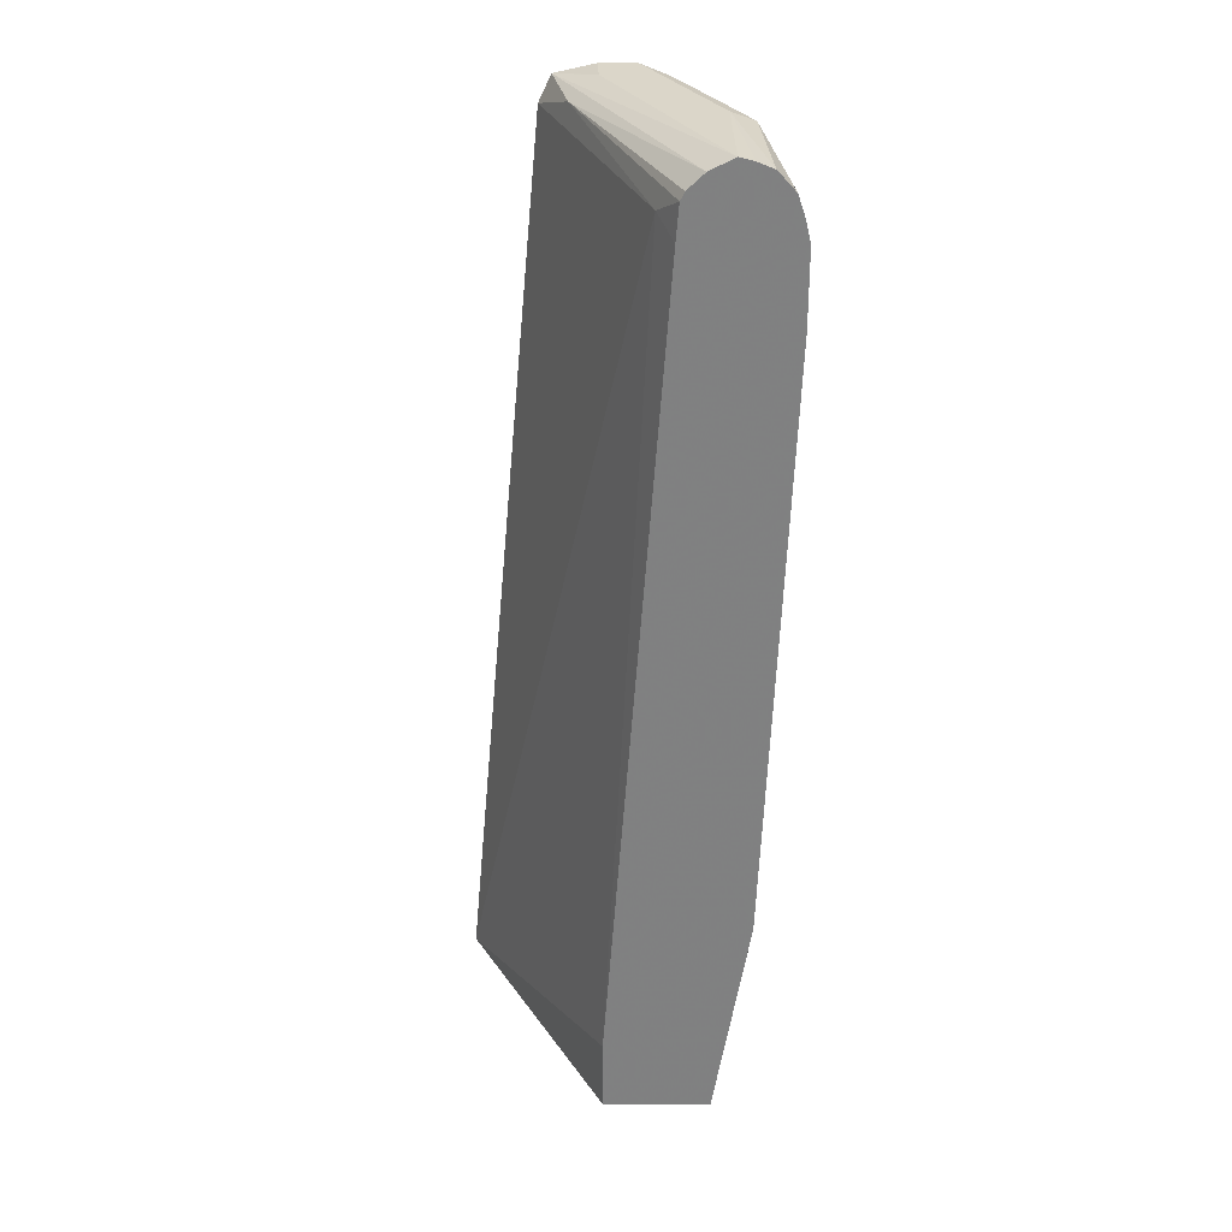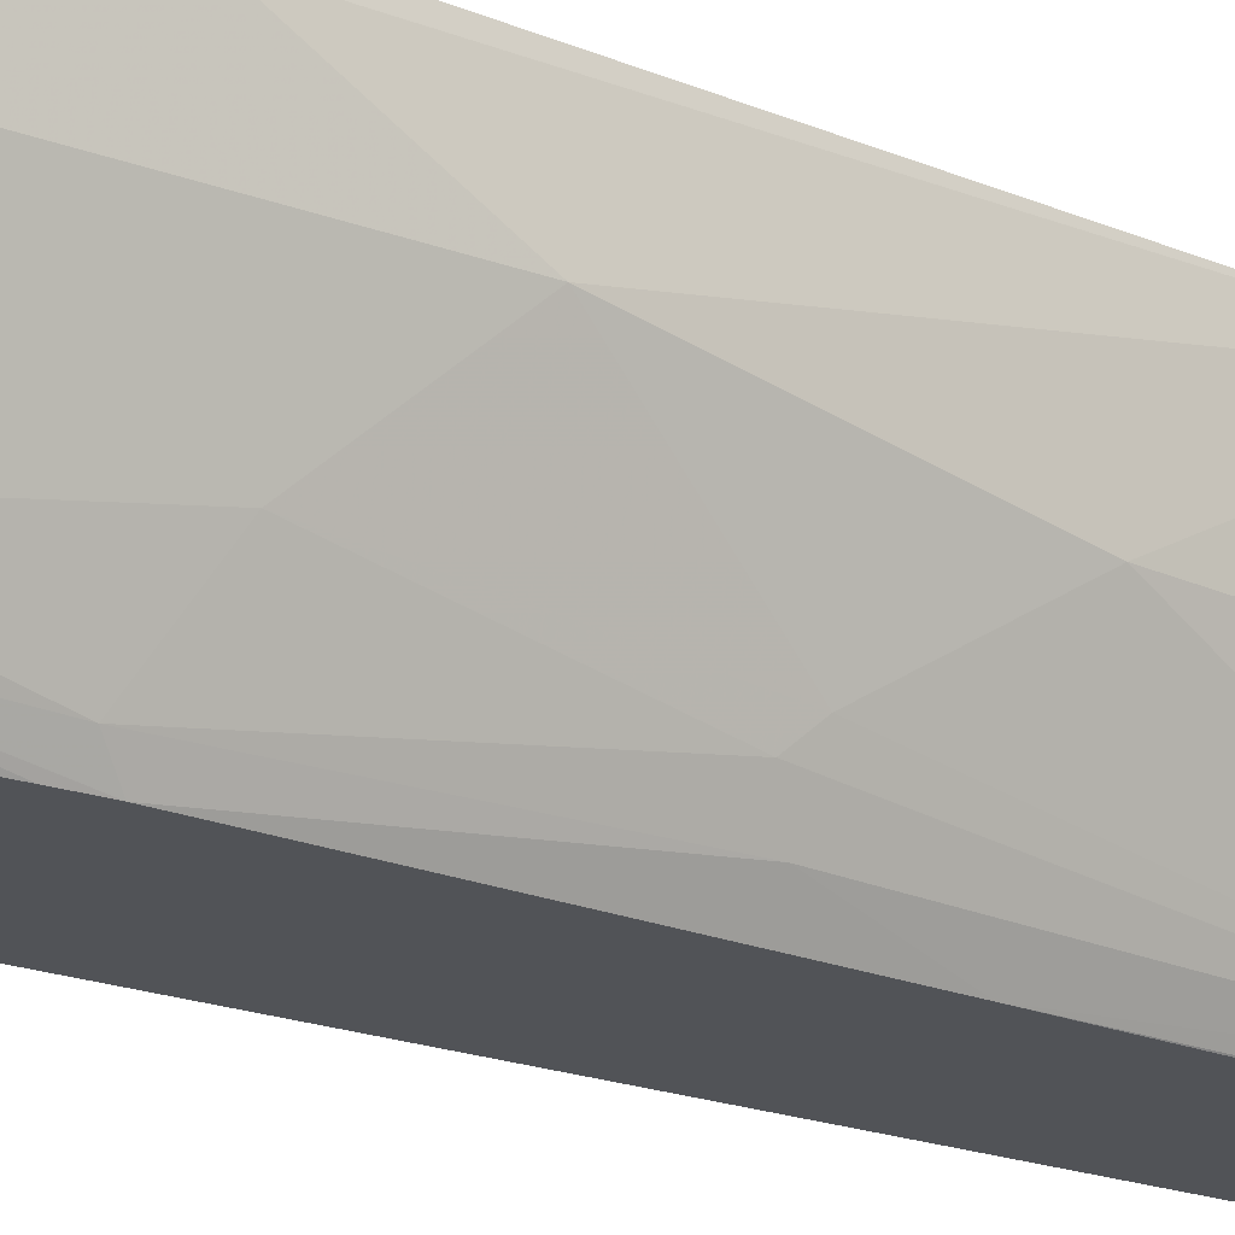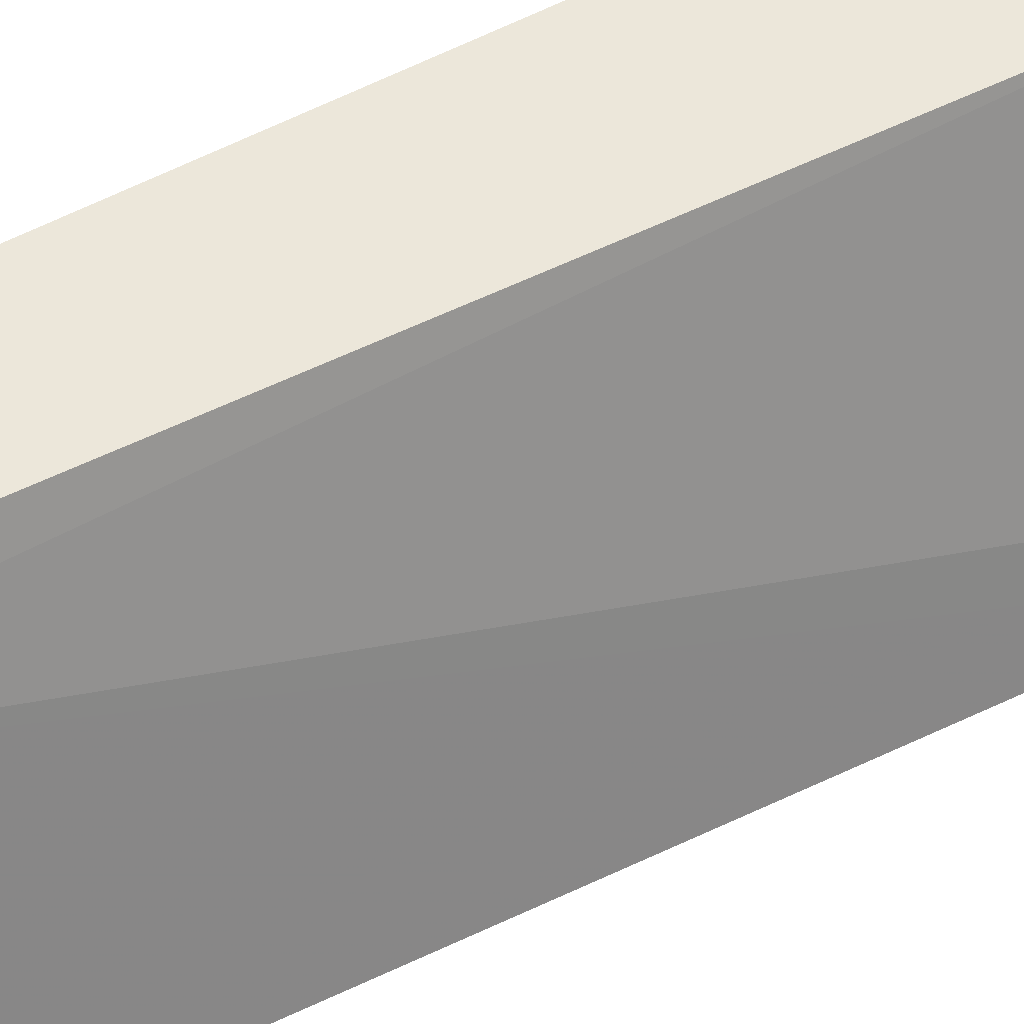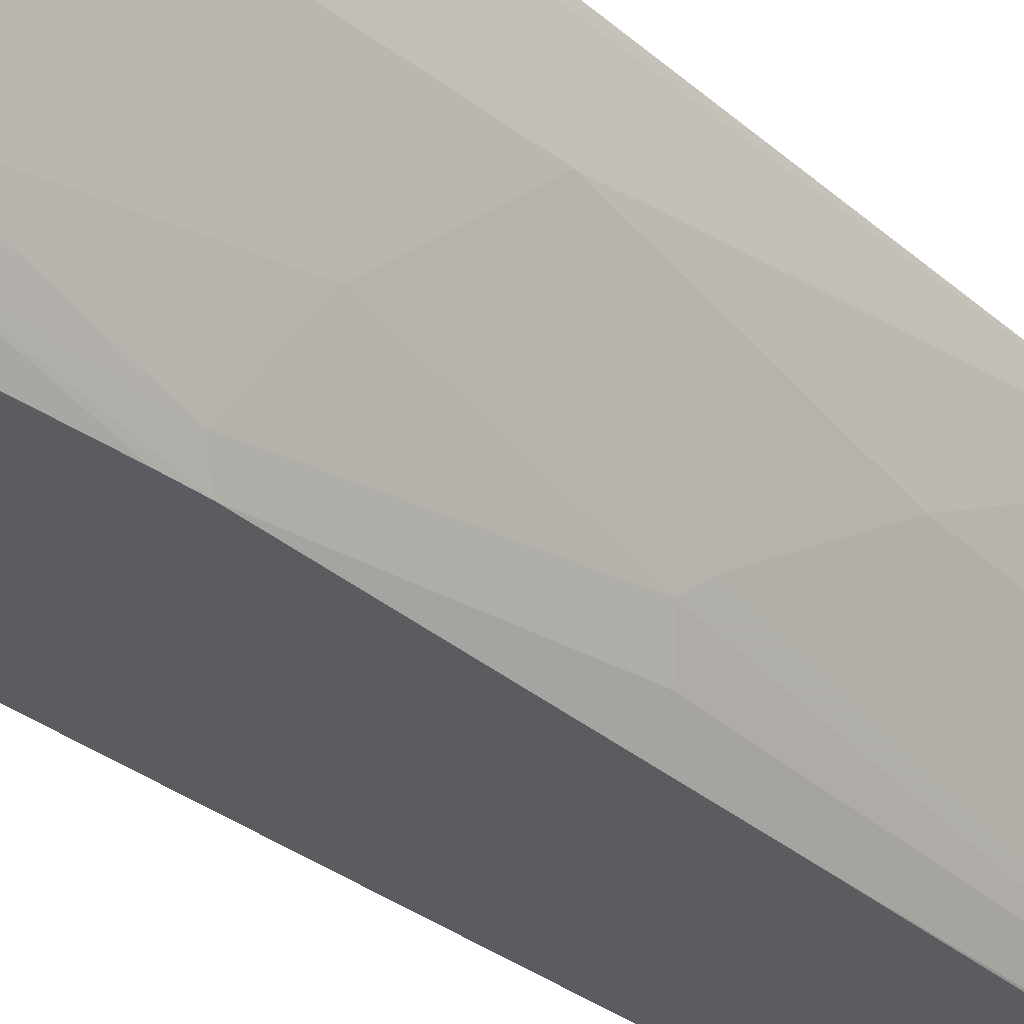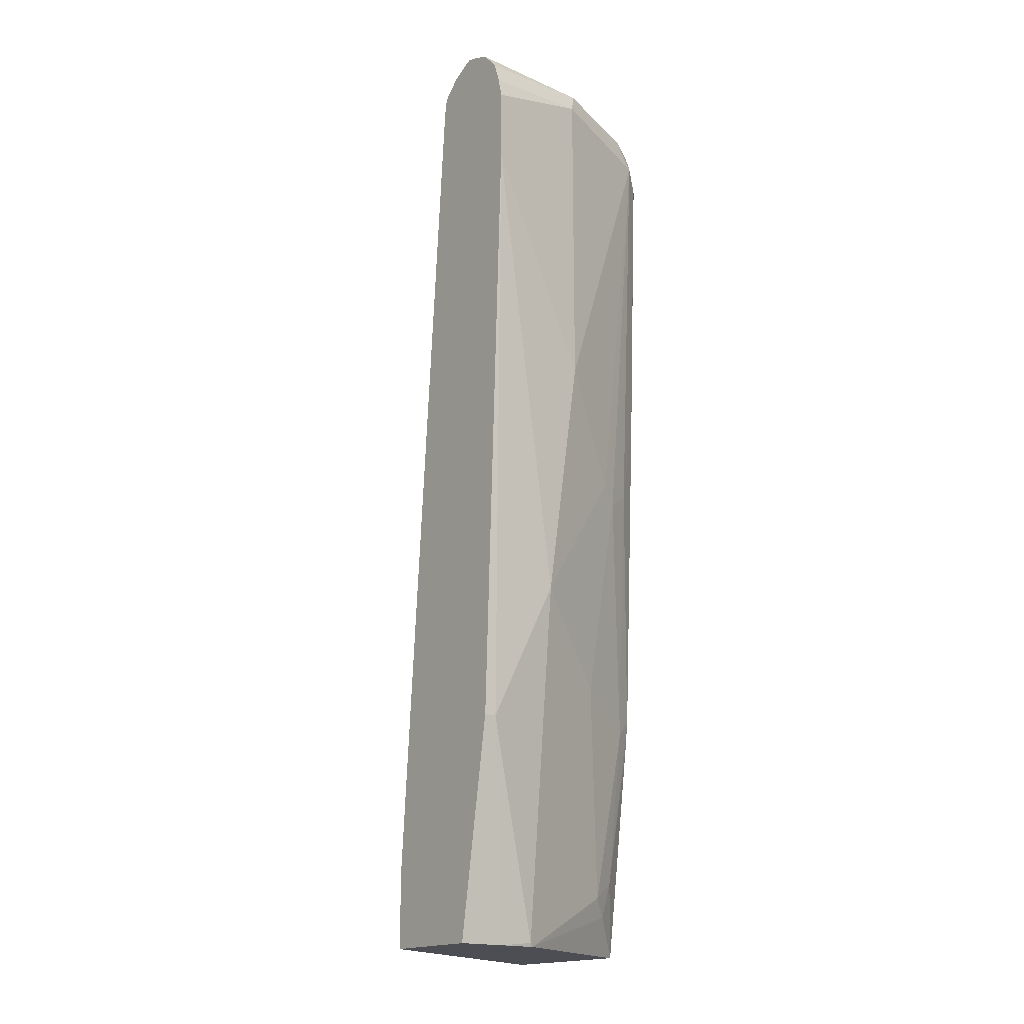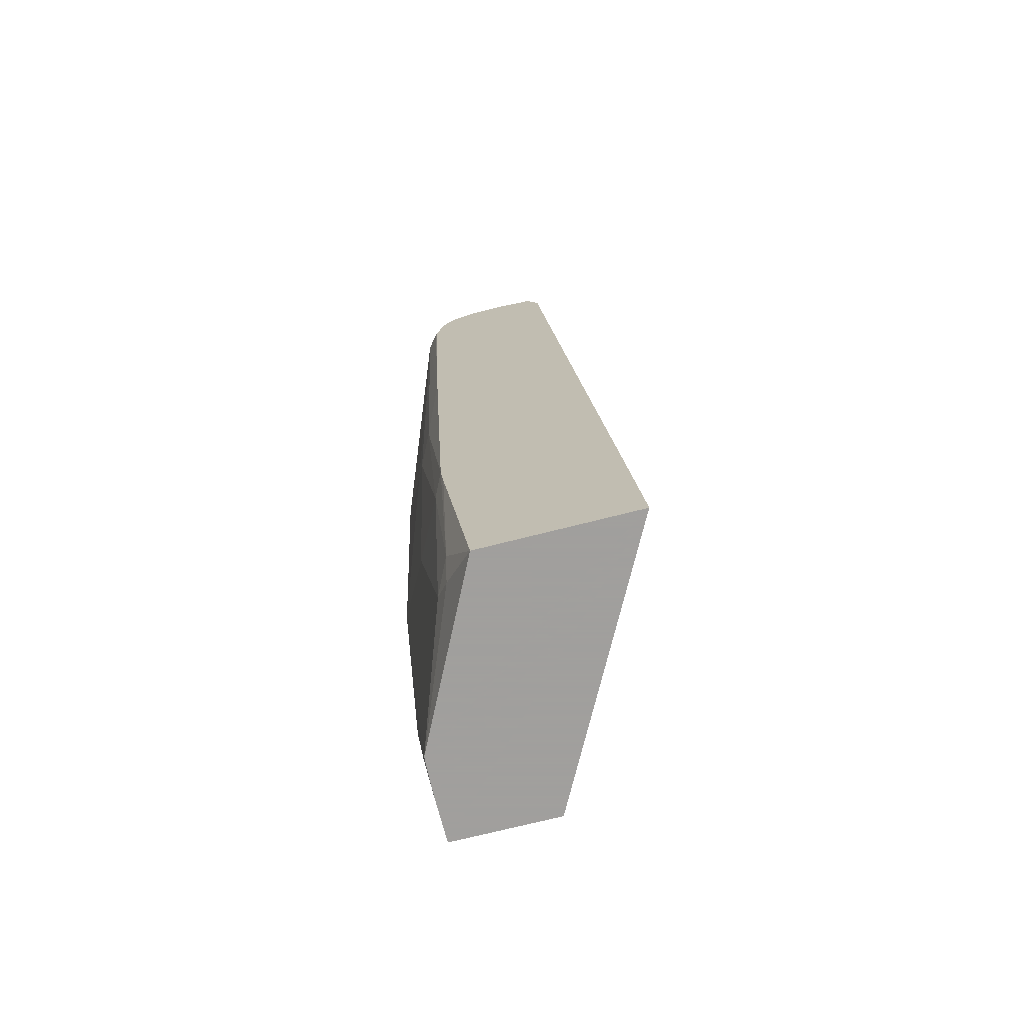
<metadata>
{"format":"obj","ext":"obj","renderer":"f3d","projection":"perspective","resolution":1024,"background":"white","views":[{"elev":29.8,"azim":-0.4,"up":"+Y"},{"elev":-21.7,"azim":51.5,"up":"+Z"},{"elev":53.8,"azim":-122.3,"up":"+Z"},{"elev":-33.8,"azim":38.2,"up":"+Z"},{"elev":-17.4,"azim":52.5,"up":"+Y"},{"elev":-71.5,"azim":-165.7,"up":"+Y"}]}
</metadata>
<code>
v 0.2794 -0.1259 -0.1241
v 0.2908 6.692e-05 -0.1241
v 0.4135 -0.1259 -0.1241
v 0.3989 -0.1259 0.1028
v 0.3989 -0.0613 0.1028
v 0.4372 0.6596 0.07669
v 0.3521 0.675 -0.1241
v 0.4398 -0.0613 -0.1023
v 0.441 -0.09199 -0.09205
v 0.4183 -0.1259 -0.1146
v 0.4409 0.06567 -0.1241
v 0.4909 -0.1259 0.1028
v 0.4503 0.6452 0.1028
v 0.4528 0.675 0.1028
v 0.3759 0.6903 -0.07669
v 0.3629 0.6979 -0.1241
v 0.4526 -0.07669 -0.07669
v 0.4442 0.09212 -0.1241
v 0.4526 0.07674 -0.1074
v 0.4893 -0.1259 0.02754
v 0.4812 -0.1259 0.01125
v 0.4909 -0.1259 0.06136
v 0.5216 0.06144 0.1028
v 0.4564 0.6822 0.1028
v 0.4704 0.6954 0.1028
v 0.4909 0.7057 0.1028
v 0.3989 0.7057 -0.09205
v 0.3645 0.6984 -0.1241
v 0.4832 0.1074 -0.04602
v 0.4909 6.692e-05 -1.974e-05
v 0.4595 0.3974 -0.1241
v 0.4704 0.3068 -0.1023
v 0.4832 0.2915 -0.07669
v 0.5216 0.1841 0.03067
v 0.4909 -0.1227 0.03067
v 0.4897 -0.1259 0.03067
v 0.5216 0.06144 0.09203
v 0.5423 0.5811 0.1028
v 0.5033 0.7025 0.1028
v 0.4909 0.7057 -1.974e-05
v 0.3975 0.7057 -0.1241
v 0.4909 0.3068 -0.06136
v 0.4702 0.6421 -0.1241
v 0.4717 0.6443 -0.1227
v 0.4832 0.6596 -0.1074
v 0.5216 0.1227 0.06136
v 0.5216 0.3988 -1.974e-05
v 0.5423 0.6443 0.1028
v 0.5171 0.6969 0.1028
v 0.4602 0.7057 -0.06136
v 0.5114 0.6954 -0.01024
v 0.4281 0.7057 -0.1241
v 0.4702 0.6443 -0.1241
v 0.464 0.675 -0.1241
v 0.4612 0.6826 -0.1241
v 0.4756 0.6903 -0.09971
v 0.4832 0.675 -0.09587
v 0.5216 0.675 -1.974e-05
v 0.5421 0.6454 0.1028
v 0.532 0.6805 0.1028
v 0.4295 0.7057 -0.1227
v 0.4807 0.6954 -0.07158
v 0.4295 0.7054 -0.1241
v 0.4524 0.696 -0.1241
v 0.5339 0.675 0.1028
v 0.5382 0.6621 0.1028
v 0.4324 0.7042 -0.1241
f 29 34 30
f 29 33 42
f 29 42 34
f 31 43 44
f 31 44 45
f 31 45 32
f 34 42 47
f 33 45 42
f 34 46 35
f 34 47 38
f 27 41 28
f 34 38 46
f 32 45 33
f 26 41 27
f 19 33 29
f 26 50 61
f 26 40 50
f 26 39 40
f 23 37 38
f 22 35 37
f 22 36 35
f 20 35 36
f 20 34 35
f 20 30 34
f 19 32 33
f 18 32 19
f 18 31 32
f 17 30 20
f 35 46 37
f 26 61 52
f 37 46 38
f 51 58 57
f 38 58 48
f 62 64 67
f 61 67 63
f 61 62 67
f 58 66 59
f 58 65 66
f 58 60 65
f 56 64 62
f 55 64 56
f 52 61 63
f 51 57 56
f 17 29 30
f 51 60 58
f 51 62 61
f 51 56 62
f 50 51 61
f 49 60 51
f 48 58 59
f 45 58 47
f 45 57 58
f 45 56 57
f 45 55 56
f 45 54 55
f 44 54 45
f 44 53 54
f 43 53 44
f 42 45 47
f 40 51 50
f 40 49 51
f 39 49 40
f 38 47 58
f 17 19 29
f 26 52 41
f 16 26 27
f 3 11 8
f 3 9 10
f 3 8 9
f 2 6 7
f 1 6 2
f 1 5 6
f 1 4 5
f 1 12 4
f 1 22 12
f 1 36 22
f 1 20 36
f 1 21 20
f 1 10 21
f 1 3 10
f 4 12 23
f 1 11 3
f 1 43 31
f 1 53 43
f 1 54 53
f 1 55 54
f 1 64 55
f 1 67 64
f 1 63 67
f 1 52 63
f 1 41 52
f 1 28 41
f 1 16 28
f 1 7 16
f 1 2 7
f 16 27 28
f 1 18 11
f 4 23 38
f 1 31 18
f 4 48 59
f 16 25 26
f 4 38 48
f 15 25 16
f 15 24 25
f 14 24 15
f 12 37 23
f 12 22 37
f 9 17 20
f 9 20 21
f 8 19 17
f 8 18 19
f 8 11 18
f 8 17 9
f 7 15 16
f 6 15 7
f 9 21 10
f 4 39 26
f 6 13 14
f 5 13 6
f 4 13 5
f 4 14 13
f 4 24 14
f 4 25 24
f 4 26 25
f 4 59 66
f 4 49 39
f 4 60 49
f 4 65 60
f 4 66 65
f 6 14 15

</code>
